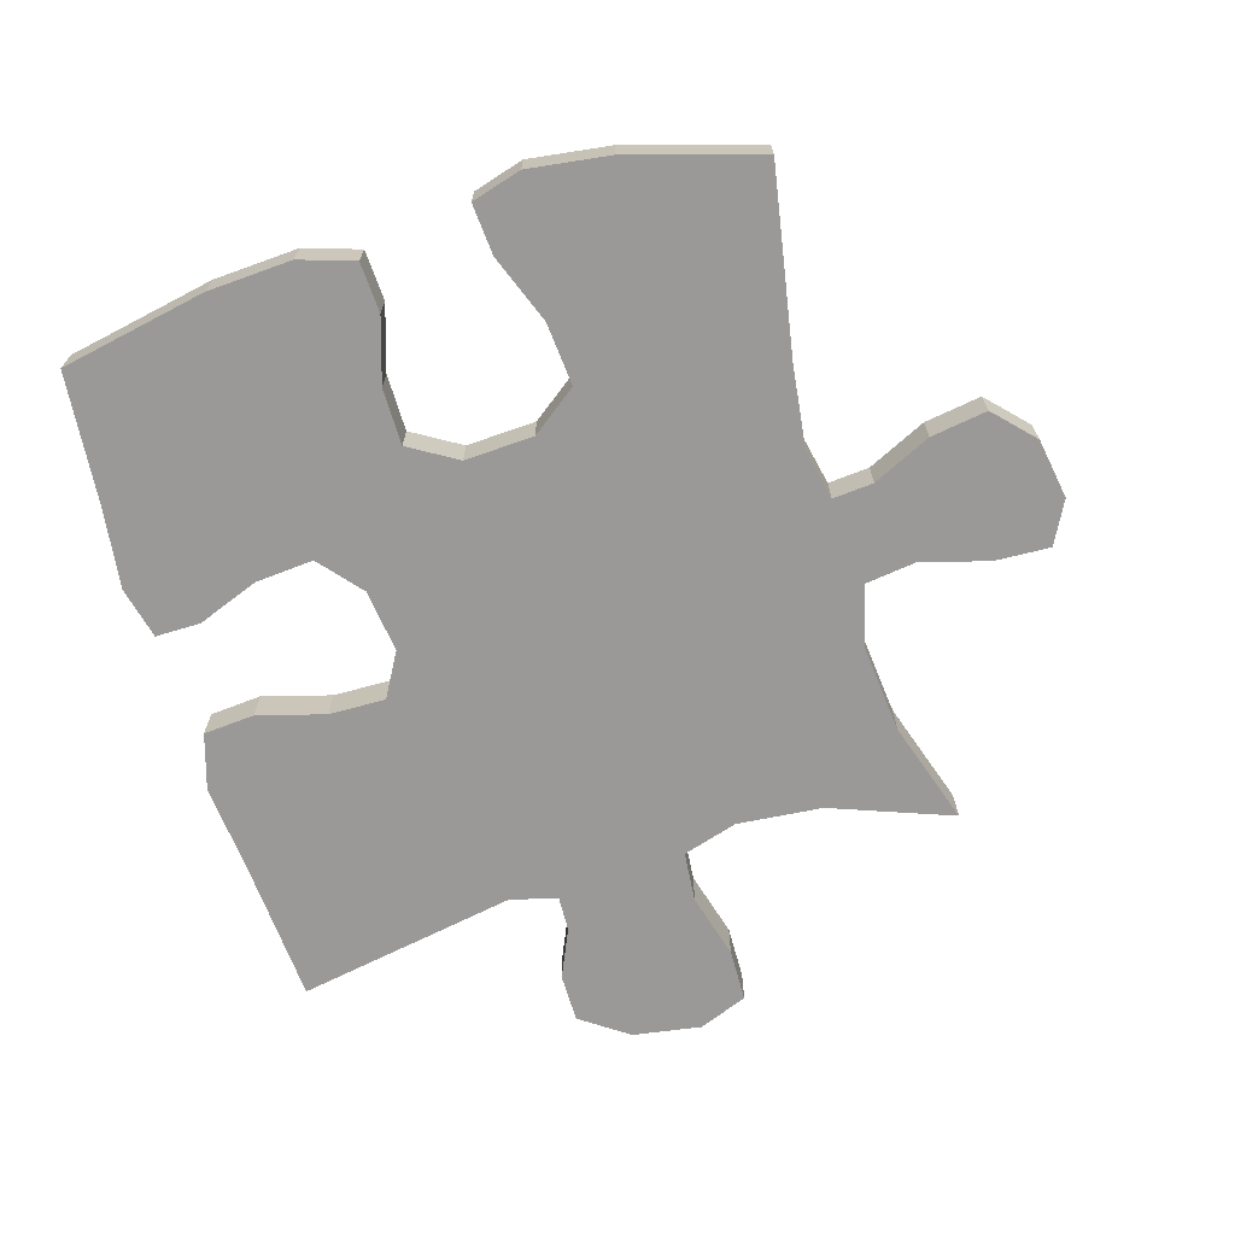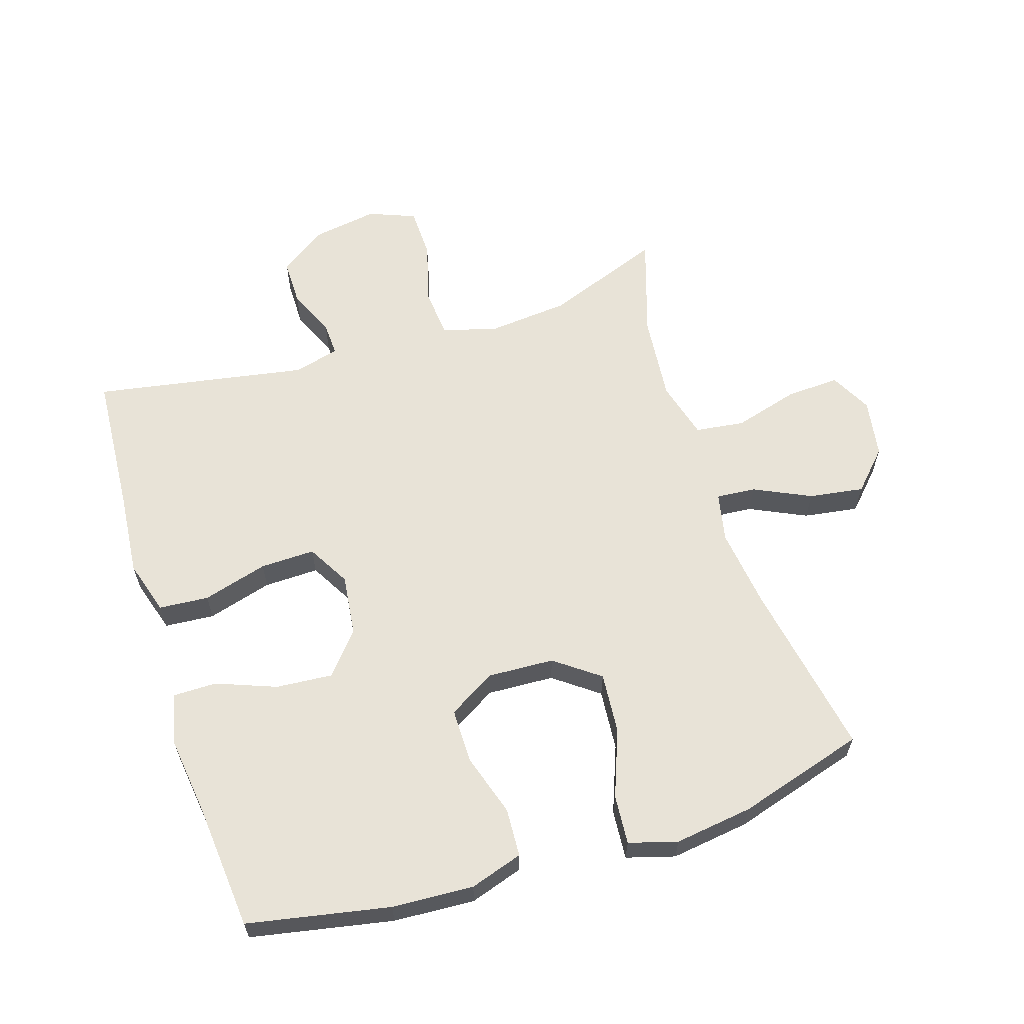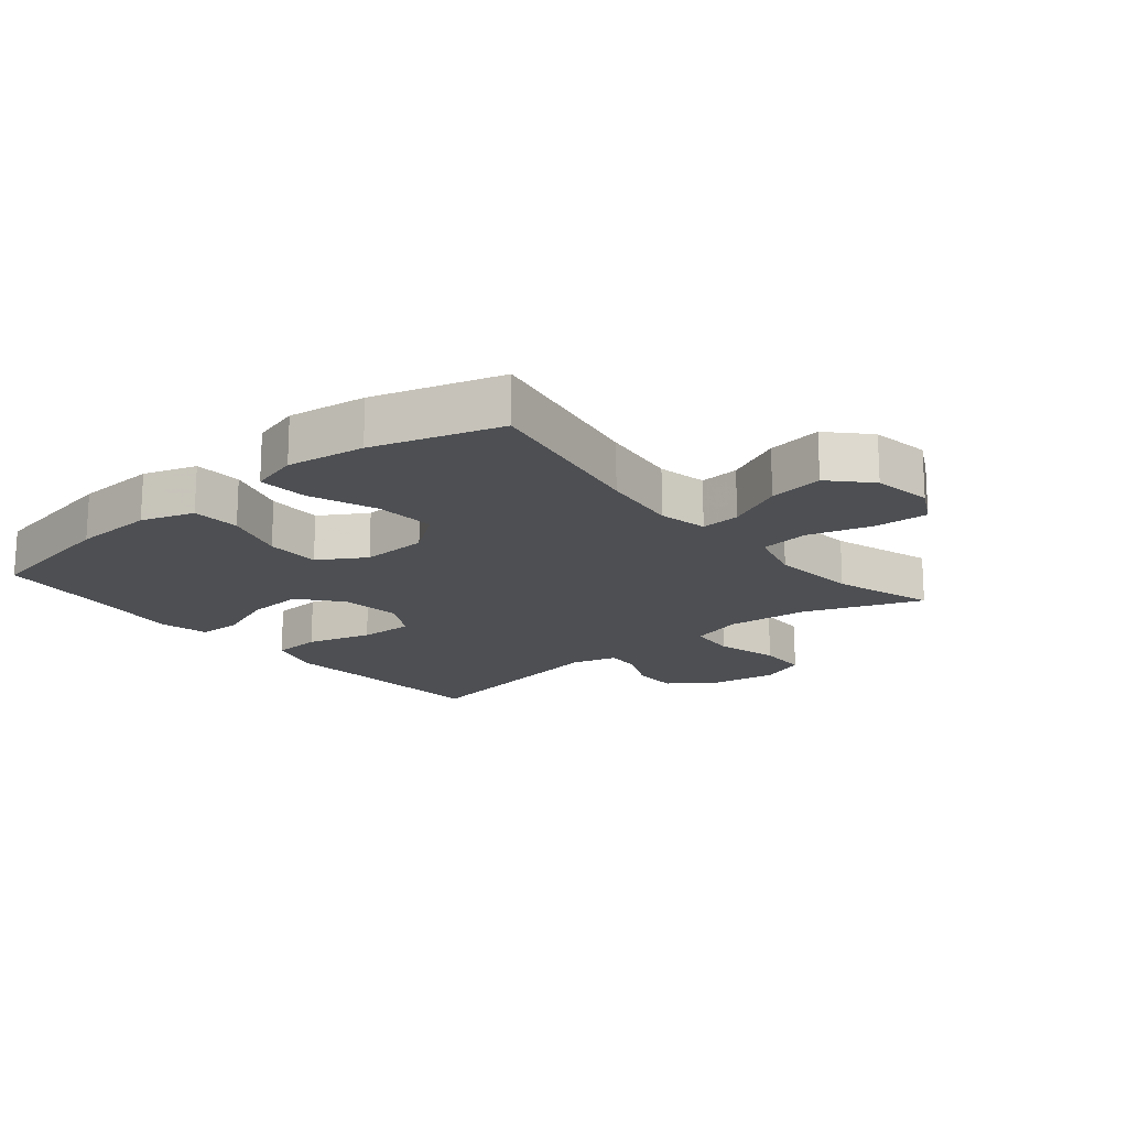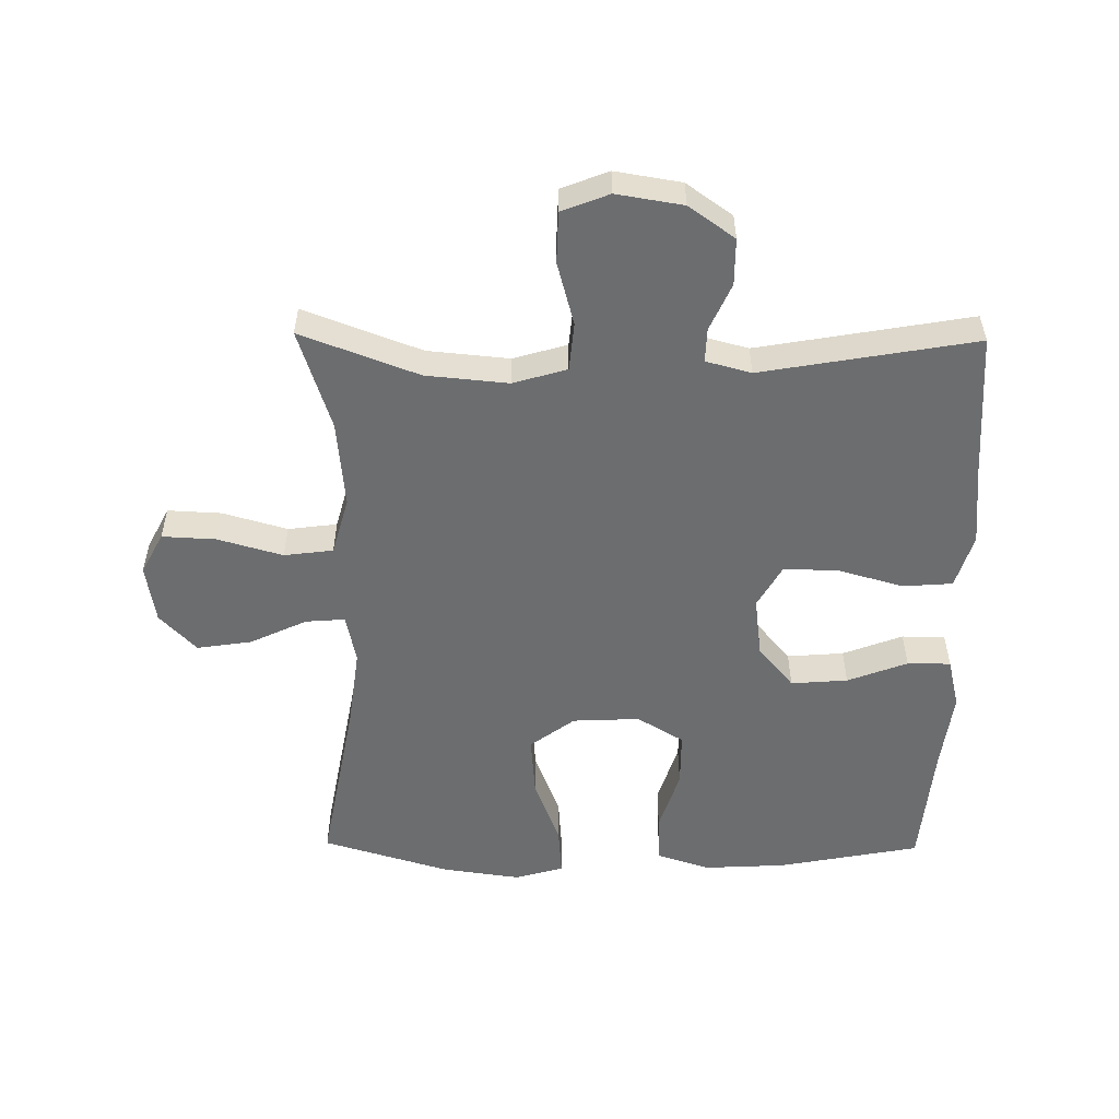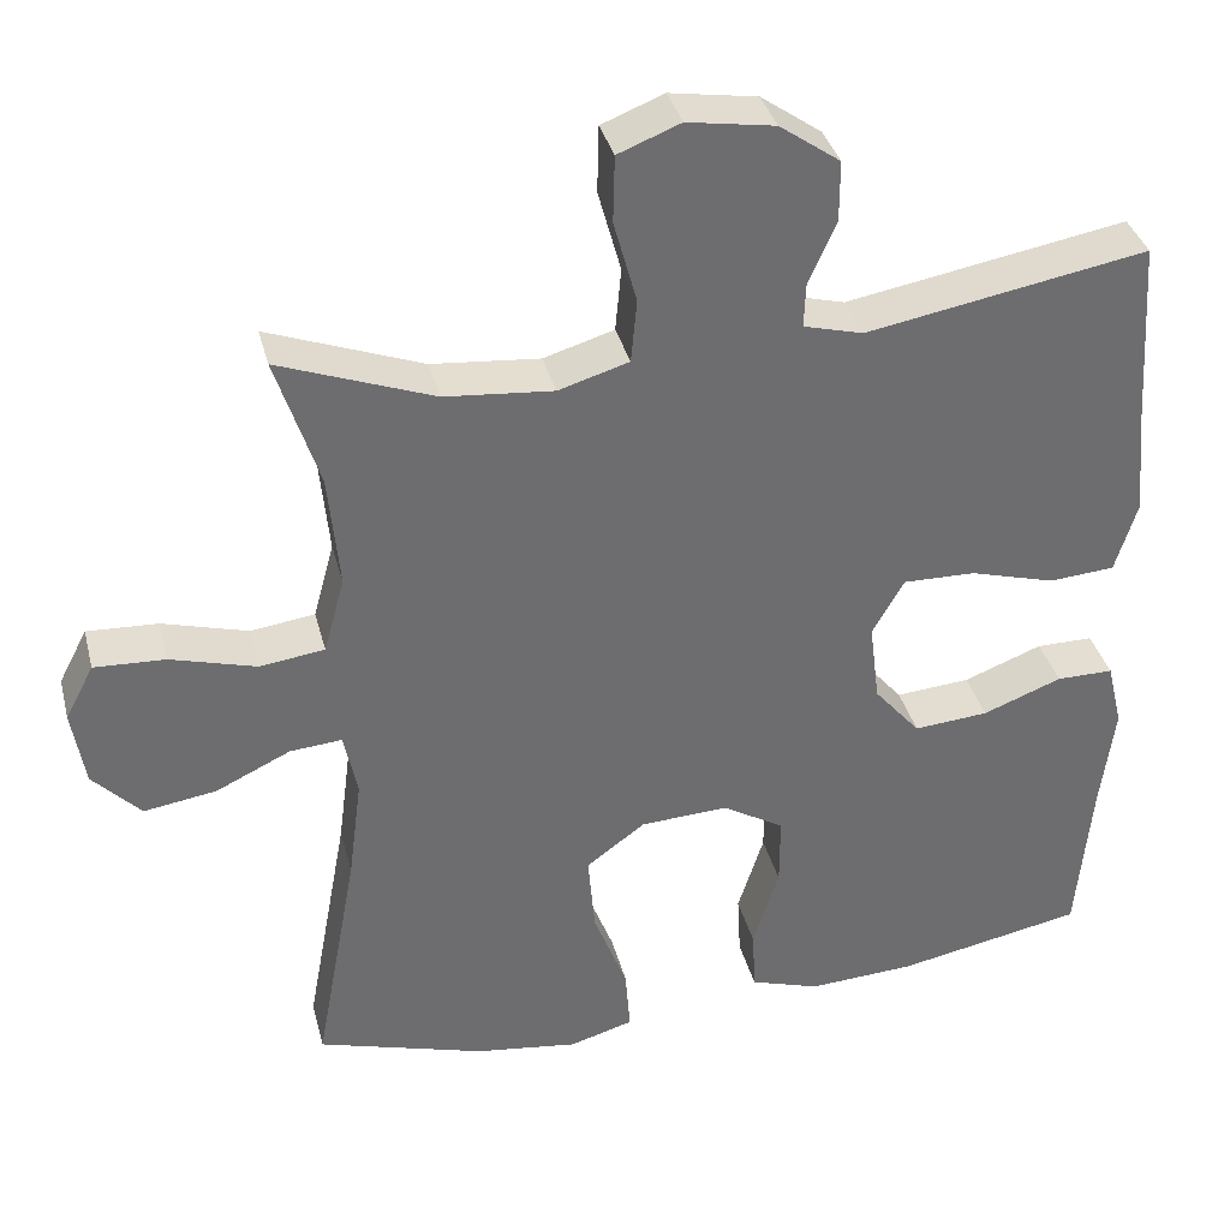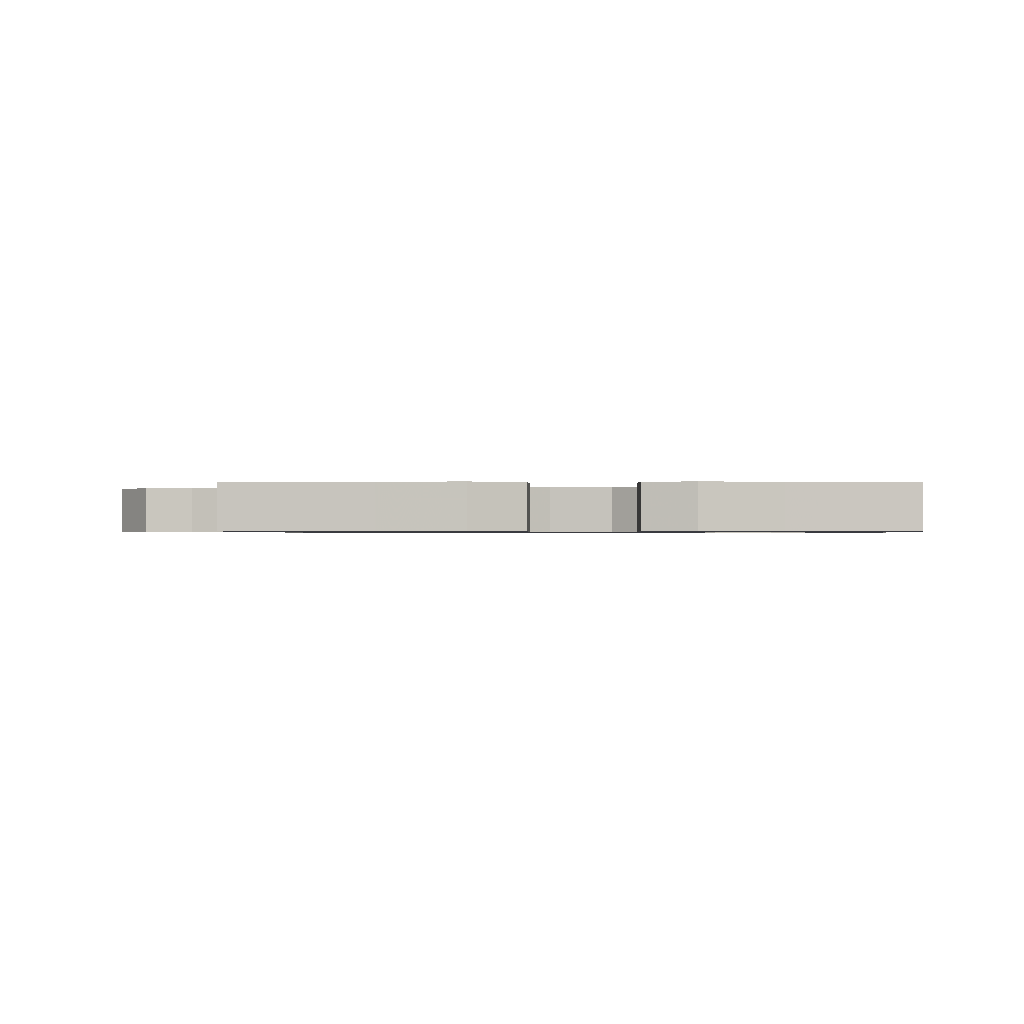
<metadata>
{"format":"obj","ext":"obj","renderer":"f3d","projection":"perspective","resolution":1024,"background":"white","views":[{"elev":-68.9,"azim":-163.2,"up":"+Y"},{"elev":61.6,"azim":162.4,"up":"+Y"},{"elev":-17.5,"azim":-140.5,"up":"+Y"},{"elev":-53.9,"azim":-0.7,"up":"+Y"},{"elev":36.3,"azim":-14.1,"up":"+Z"},{"elev":-0.7,"azim":89.3,"up":"+Y"}]}
</metadata>
<code>
v -0.5 0.07 -0.5
v -0.449 0.07 -0.221
v -0.433 0.07 -0.097
v -0.449 0.07 -0.02
v -0.511 0.07 -0.025
v -0.6 0.07 -0.067
v -0.686 0.07 -0.08
v -0.743 0.07 -0.02
v -0.758 0.07 0.072
v -0.724 0.07 0.137
v -0.64 0.07 0.133
v -0.538 0.07 0.104
v -0.461 0.07 0.114
v -0.436 0.07 0.205
v -0.449 0.07 0.342
v -0.5 0.07 0.5
v -0.316 0.07 0.431
v -0.187 0.07 0.419
v -0.103 0.07 0.444
v -0.096 0.07 0.52
v -0.123 0.07 0.619
v -0.121 0.07 0.699
v -0.047 0.07 0.728
v 0.057 0.07 0.711
v 0.129 0.07 0.66
v 0.129 0.07 0.587
v 0.096 0.07 0.513
v 0.094 0.07 0.46
v 0.165 0.07 0.441
v 0.5 0.07 0.5
v 0.515 0.07 0.276
v 0.527 0.07 0.147
v 0.501 0.07 0.062
v 0.423 0.07 0.056
v 0.321 0.07 0.085
v 0.235 0.07 0.087
v 0.197 0.07 0.02
v 0.209 0.07 -0.076
v 0.264 0.07 -0.141
v 0.353 0.07 -0.134
v 0.447 0.07 -0.098
v 0.515 0.07 -0.098
v 0.534 0.07 -0.177
v 0.518 0.07 -0.301
v 0.5 0.07 -0.5
v 0.277 0.07 -0.543
v 0.149 0.07 -0.55
v 0.066 0.07 -0.523
v 0.062 0.07 -0.447
v 0.093 0.07 -0.349
v 0.093 0.07 -0.263
v 0.02 0.07 -0.219
v -0.085 0.07 -0.224
v -0.155 0.07 -0.276
v -0.147 0.07 -0.372
v -0.107 0.07 -0.477
v -0.101 0.07 -0.555
v -0.177 0.07 -0.577
v -0.3 0.07 -0.56
v -0.5 0 -0.5
v -0.449 0 -0.221
v -0.433 0 -0.097
v -0.449 0 -0.02
v -0.511 0 -0.025
v -0.6 0 -0.067
v -0.686 0 -0.08
v -0.743 0 -0.02
v -0.758 0 0.072
v -0.724 0 0.137
v -0.64 0 0.133
v -0.538 0 0.104
v -0.461 0 0.114
v -0.436 0 0.205
v -0.449 0 0.342
v -0.5 0 0.5
v -0.316 0 0.431
v -0.187 0 0.419
v -0.103 0 0.444
v -0.096 0 0.52
v -0.123 0 0.619
v -0.121 0 0.699
v -0.047 0 0.728
v 0.057 0 0.711
v 0.129 0 0.66
v 0.129 0 0.587
v 0.096 0 0.513
v 0.094 0 0.46
v 0.165 0 0.441
v 0.5 0 0.5
v 0.515 0 0.276
v 0.527 0 0.147
v 0.501 0 0.062
v 0.423 0 0.056
v 0.321 0 0.085
v 0.235 0 0.087
v 0.197 0 0.02
v 0.209 0 -0.076
v 0.264 0 -0.141
v 0.353 0 -0.134
v 0.447 0 -0.098
v 0.515 0 -0.098
v 0.534 0 -0.177
v 0.518 0 -0.301
v 0.5 0 -0.5
v 0.277 0 -0.543
v 0.149 0 -0.55
v 0.066 0 -0.523
v 0.062 0 -0.447
v 0.093 0 -0.349
v 0.093 0 -0.263
v 0.02 0 -0.219
v -0.085 0 -0.224
v -0.155 0 -0.276
v -0.147 0 -0.372
v -0.107 0 -0.477
v -0.101 0 -0.555
v -0.177 0 -0.577
v -0.3 0 -0.56
f 59 1 2
f 58 59 2
f 57 58 2
f 56 57 2
f 55 56 2
f 54 55 2 3
f 53 54 3 4
f 52 53 4
f 48 49 50
f 47 48 50
f 46 47 50
f 45 46 50
f 44 45 50
f 44 50 51
f 43 44 51
f 42 43 51
f 41 42 51
f 40 41 51
f 39 40 51 52
f 33 34 35
f 32 33 35
f 31 32 35
f 31 35 36
f 30 31 36
f 29 30 36
f 28 29 36 37
f 25 26 27
f 24 25 27
f 23 24 27
f 22 23 27
f 21 22 27
f 20 21 27
f 19 20 27 28
f 28 37 38
f 19 28 38
f 18 19 38
f 15 16 17
f 17 18 38
f 15 17 38
f 14 15 38
f 10 11 12
f 9 10 12
f 8 9 12
f 7 8 12
f 6 7 12
f 5 6 12
f 4 5 12 13
f 38 39 52
f 14 38 52
f 13 14 52
f 4 13 52
f 61 60 118
f 61 118 117
f 61 117 116
f 61 116 115
f 61 115 114
f 62 61 114 113
f 63 62 113 112
f 63 112 111
f 109 108 107
f 109 107 106
f 109 106 105
f 109 105 104
f 109 104 103
f 110 109 103
f 110 103 102
f 110 102 101
f 110 101 100
f 110 100 99
f 111 110 99 98
f 94 93 92
f 94 92 91
f 94 91 90
f 95 94 90
f 95 90 89
f 95 89 88
f 96 95 88 87
f 86 85 84
f 86 84 83
f 86 83 82
f 86 82 81
f 86 81 80
f 86 80 79
f 87 86 79 78
f 97 96 87
f 97 87 78
f 97 78 77
f 76 75 74
f 97 77 76
f 97 76 74
f 97 74 73
f 71 70 69
f 71 69 68
f 71 68 67
f 71 67 66
f 71 66 65
f 71 65 64
f 72 71 64 63
f 111 98 97
f 111 97 73
f 111 73 72
f 111 72 63
f 1 60 61 2
f 2 61 62 3
f 3 62 63 4
f 4 63 64 5
f 5 64 65 6
f 6 65 66 7
f 7 66 67 8
f 8 67 68 9
f 9 68 69 10
f 10 69 70 11
f 11 70 71 12
f 12 71 72 13
f 13 72 73 14
f 14 73 74 15
f 15 74 75 16
f 16 75 76 17
f 17 76 77 18
f 18 77 78 19
f 19 78 79 20
f 20 79 80 21
f 21 80 81 22
f 22 81 82 23
f 23 82 83 24
f 24 83 84 25
f 25 84 85 26
f 26 85 86 27
f 27 86 87 28
f 28 87 88 29
f 29 88 89 30
f 30 89 90 31
f 31 90 91 32
f 32 91 92 33
f 33 92 93 34
f 34 93 94 35
f 35 94 95 36
f 36 95 96 37
f 37 96 97 38
f 38 97 98 39
f 39 98 99 40
f 40 99 100 41
f 41 100 101 42
f 42 101 102 43
f 43 102 103 44
f 44 103 104 45
f 45 104 105 46
f 46 105 106 47
f 47 106 107 48
f 48 107 108 49
f 49 108 109 50
f 50 109 110 51
f 51 110 111 52
f 52 111 112 53
f 53 112 113 54
f 54 113 114 55
f 55 114 115 56
f 56 115 116 57
f 57 116 117 58
f 58 117 118 59
f 59 118 60 1

</code>
